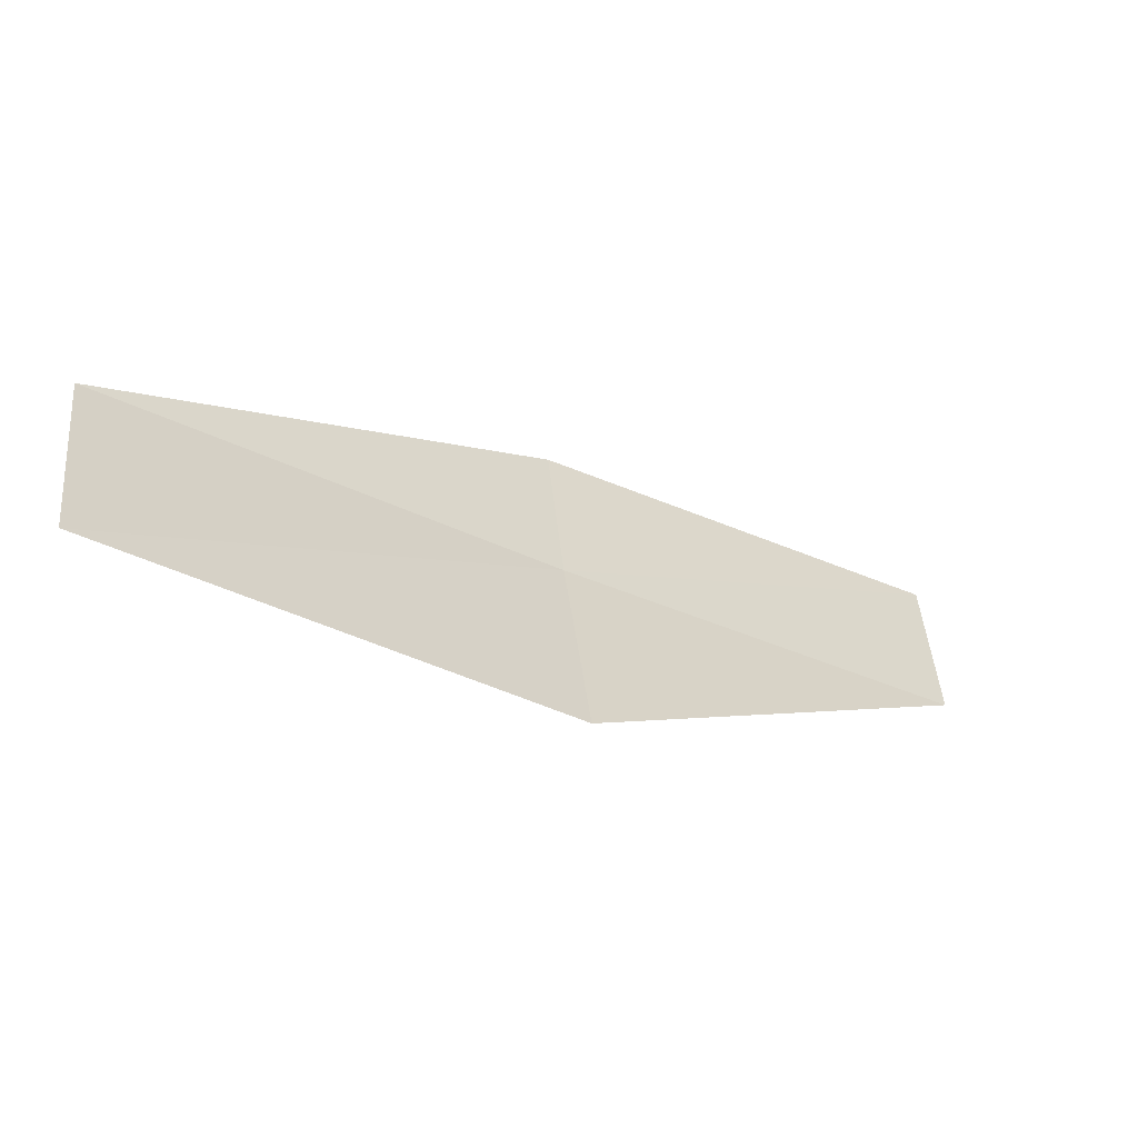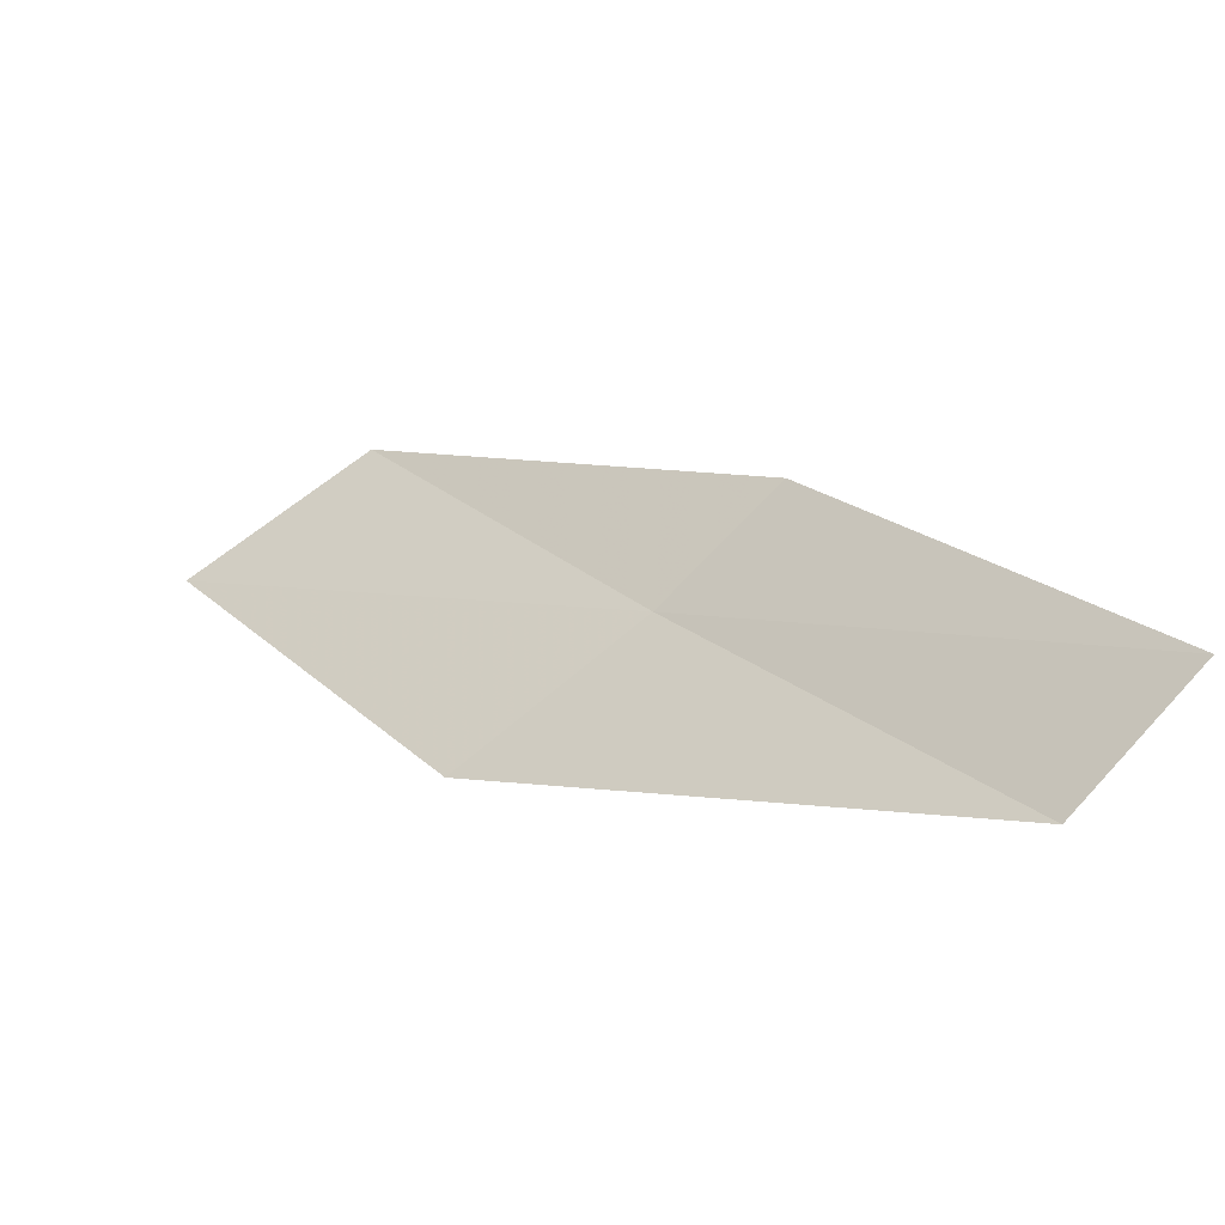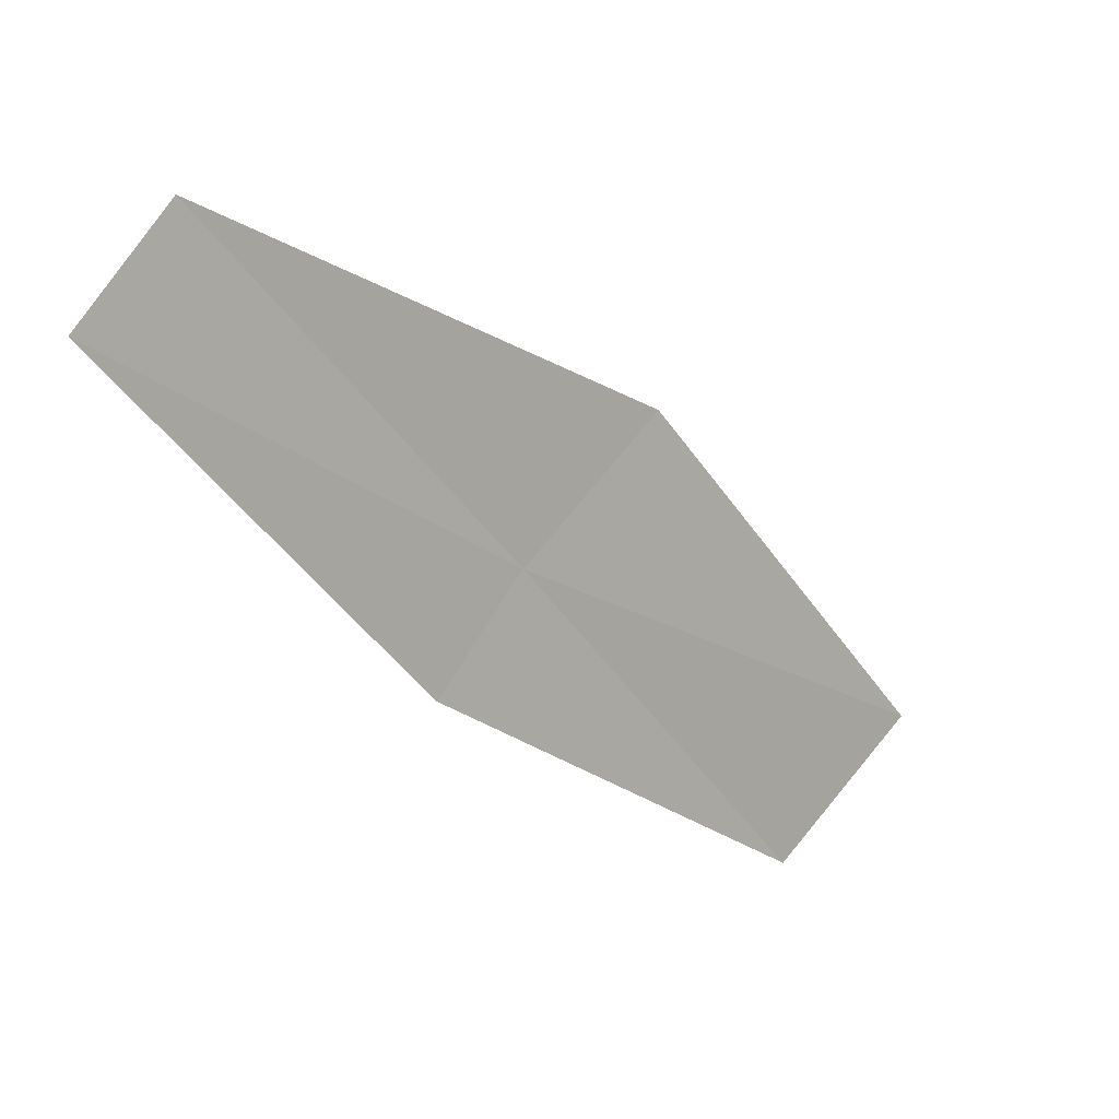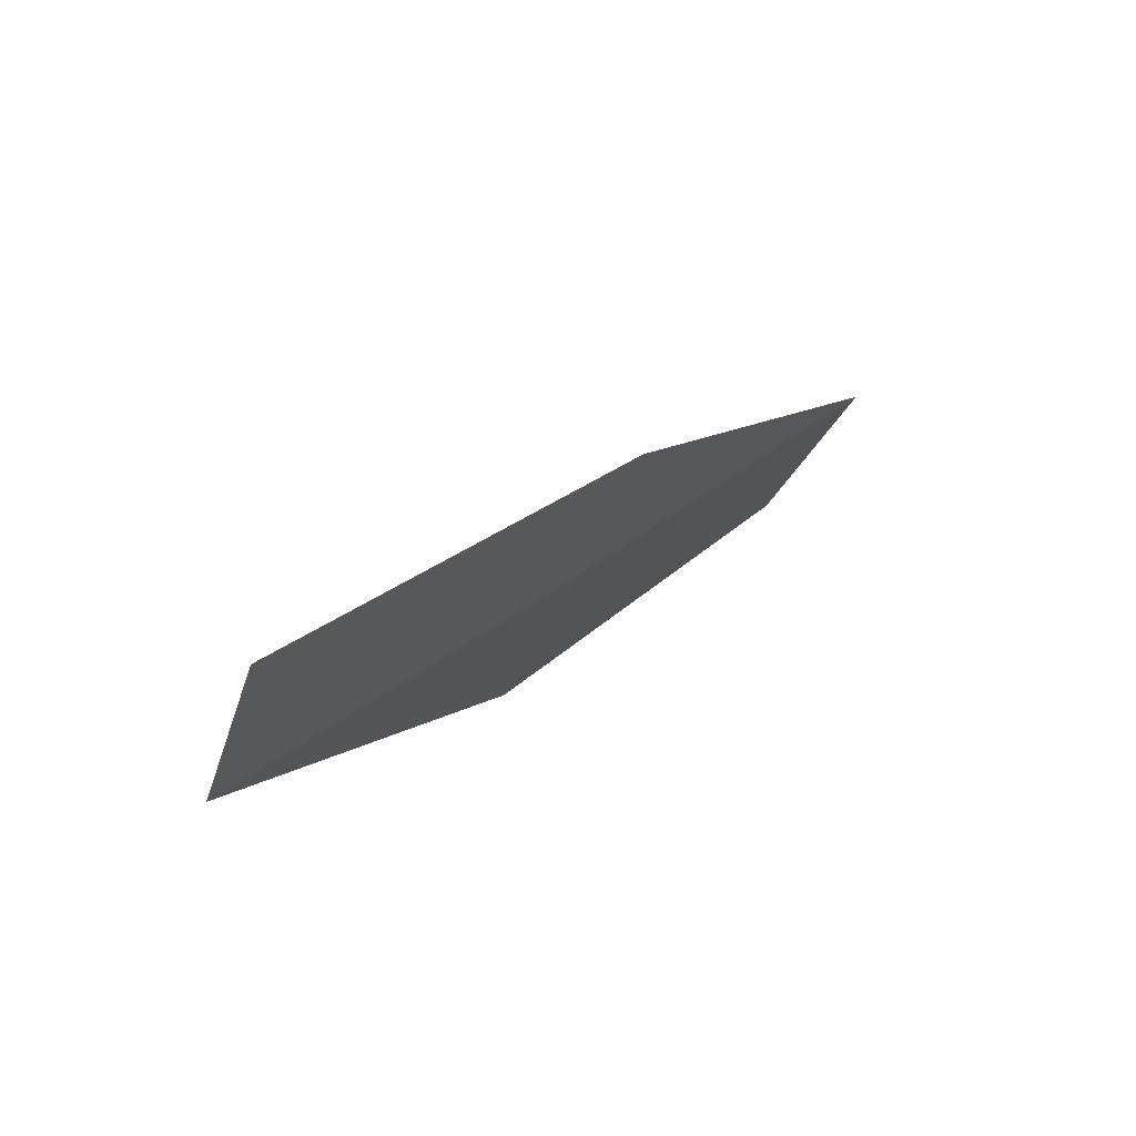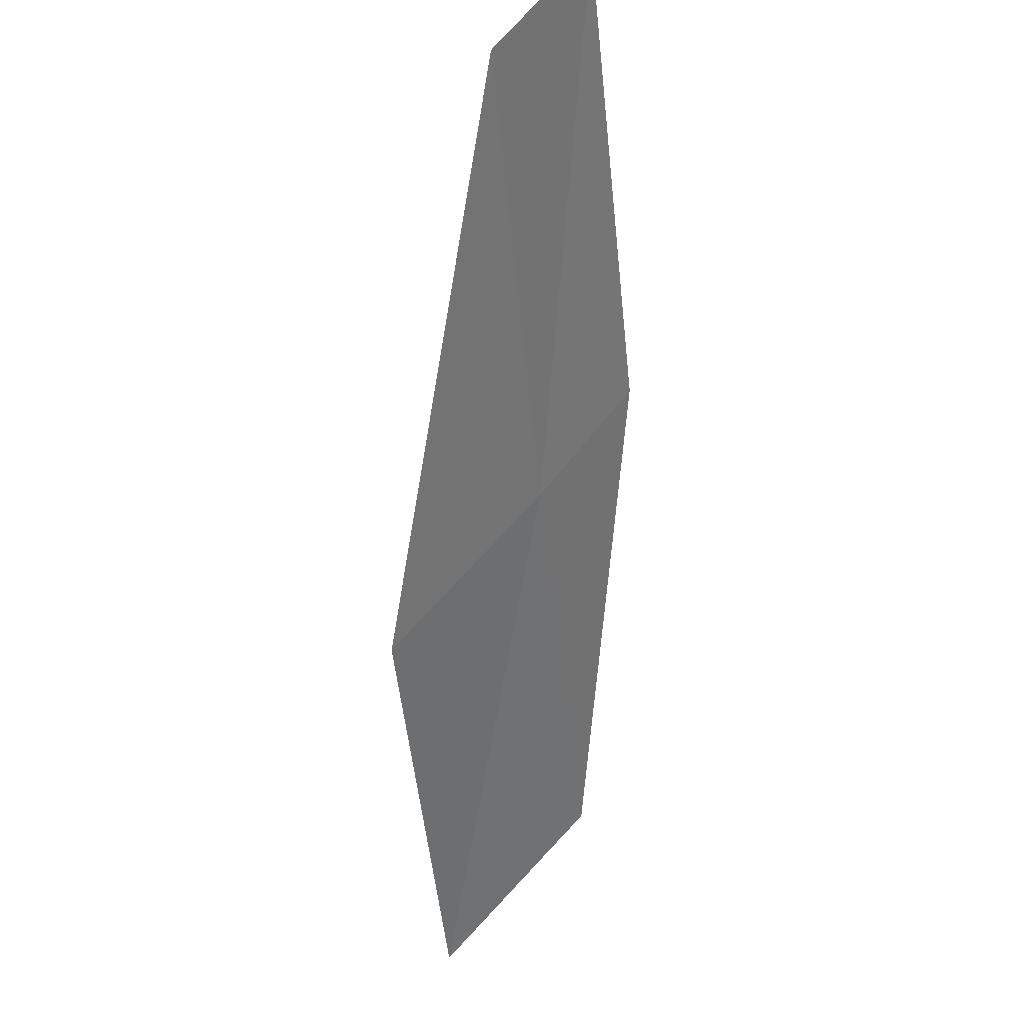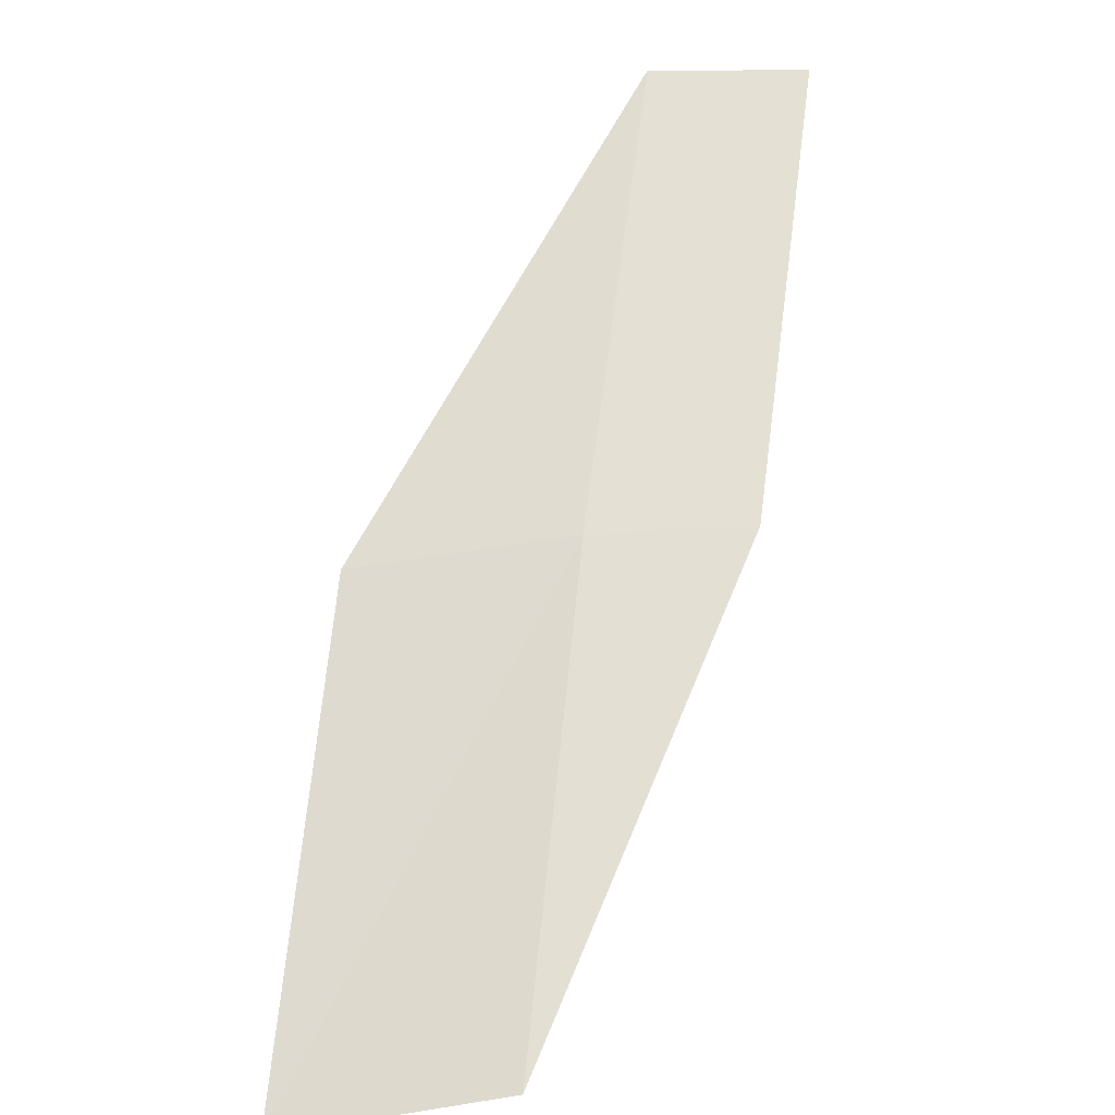
<metadata>
{"format":"obj","ext":"obj","renderer":"f3d","projection":"perspective","resolution":1024,"background":"white","views":[{"elev":-2.8,"azim":-97.9,"up":"+Y"},{"elev":3.3,"azim":-5.7,"up":"+Y"},{"elev":54.2,"azim":162.6,"up":"+Z"},{"elev":6.6,"azim":64.1,"up":"+Y"},{"elev":-62.7,"azim":34.3,"up":"+Y"},{"elev":-55.7,"azim":48.2,"up":"+Z"}]}
</metadata>
<code>
v -11.66 -20.81 8
v -12.48 -21.45 8
v -13.58 -20.77 6
v -12.74 -20.17 6
v -11.14 -20.28 8
v -10.56 -21.39 10
v -10.06 -20.84 10
f 1 2 3
f 1 3 4
f 1 4 5
f 1 6 2
f 1 7 6
f 1 5 7

</code>
